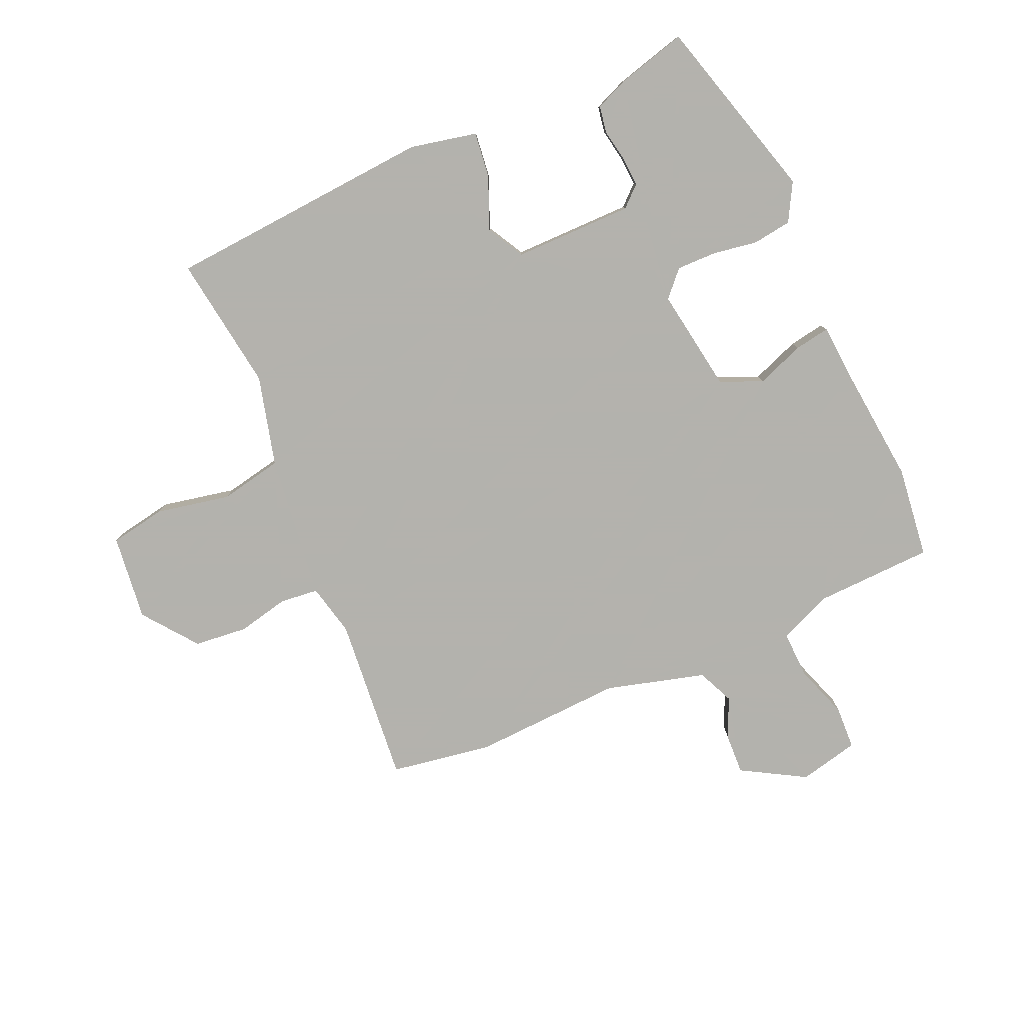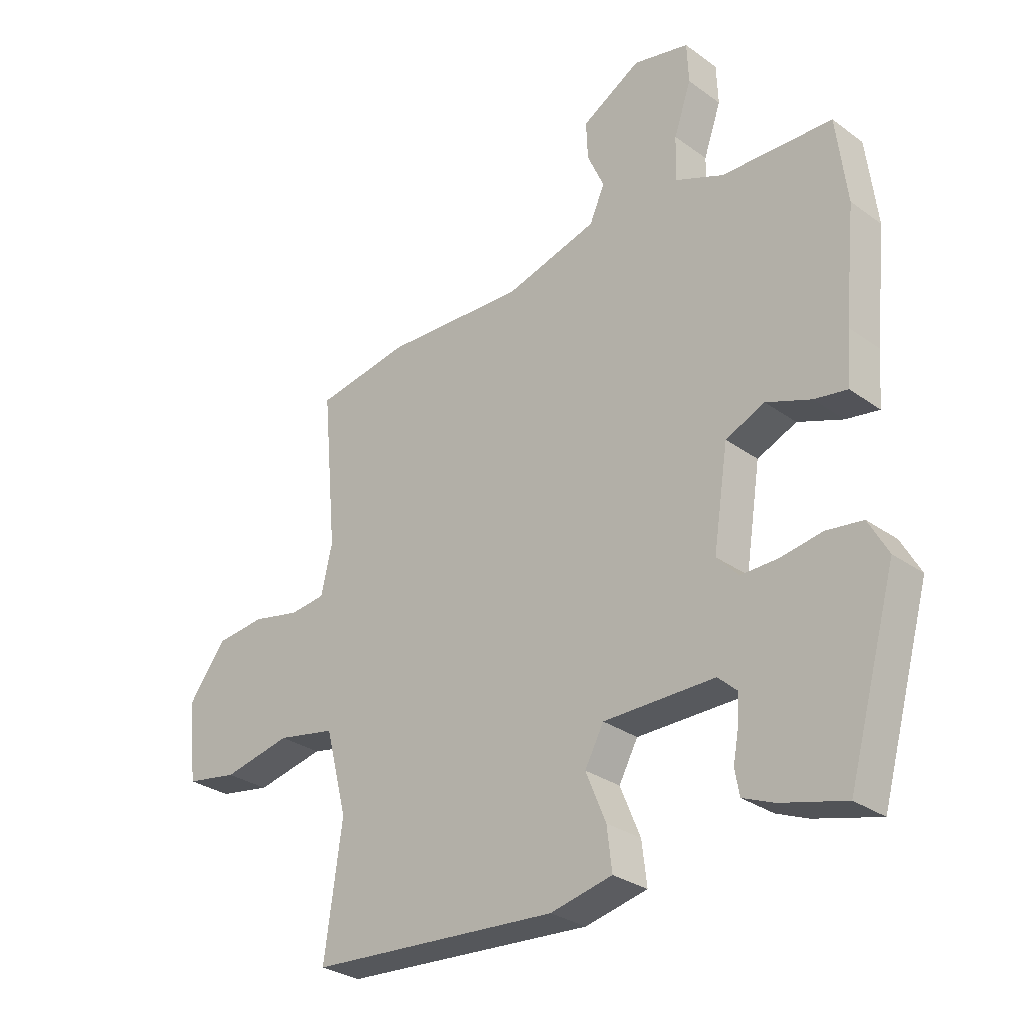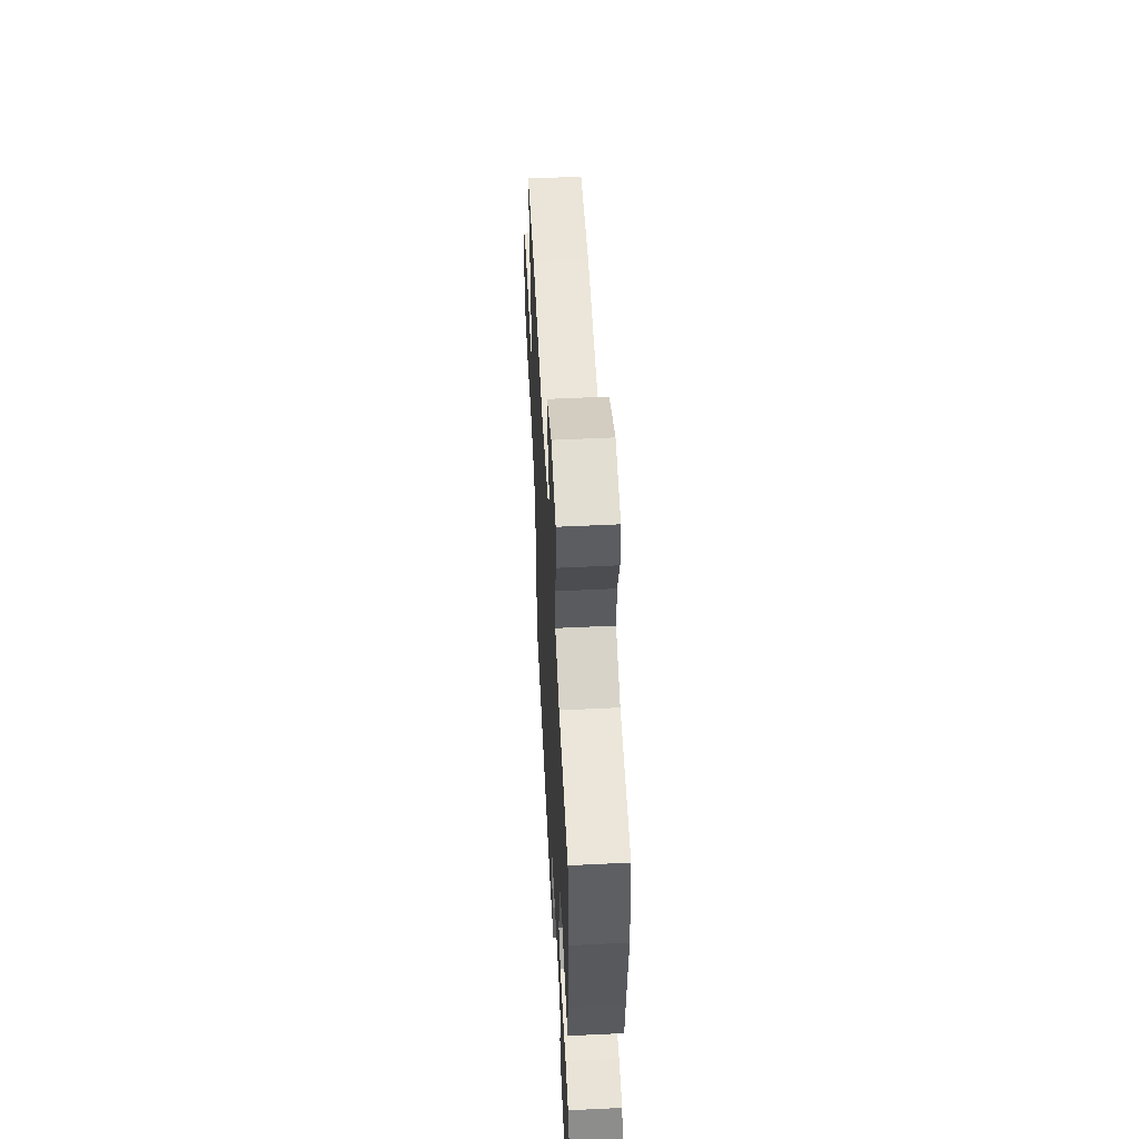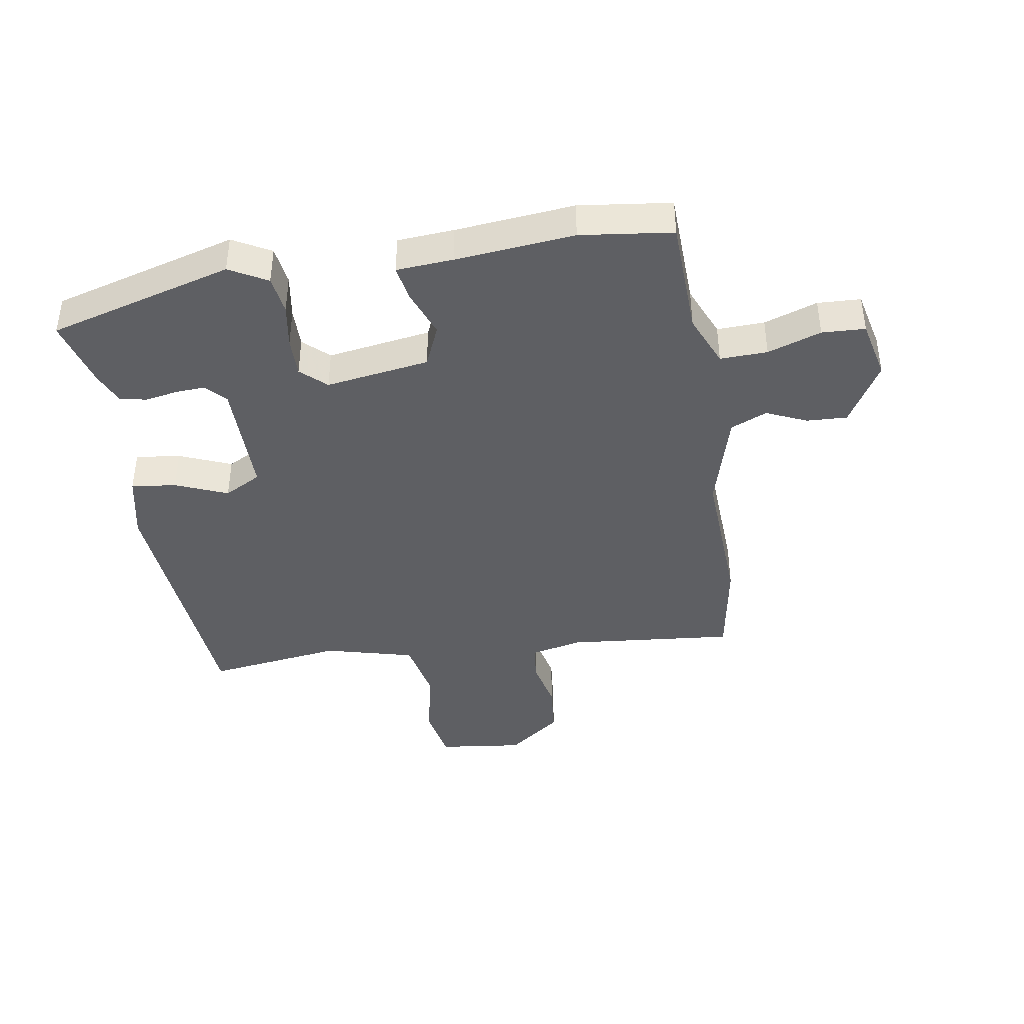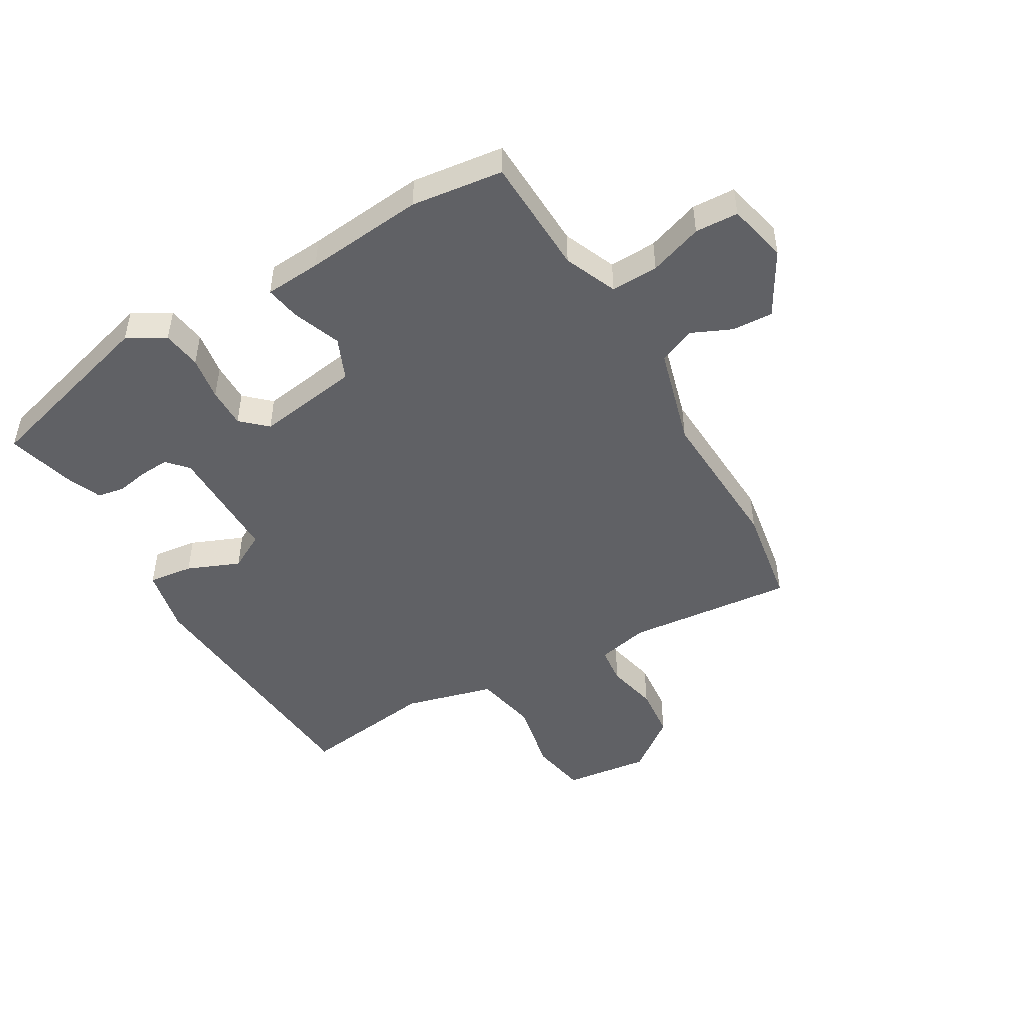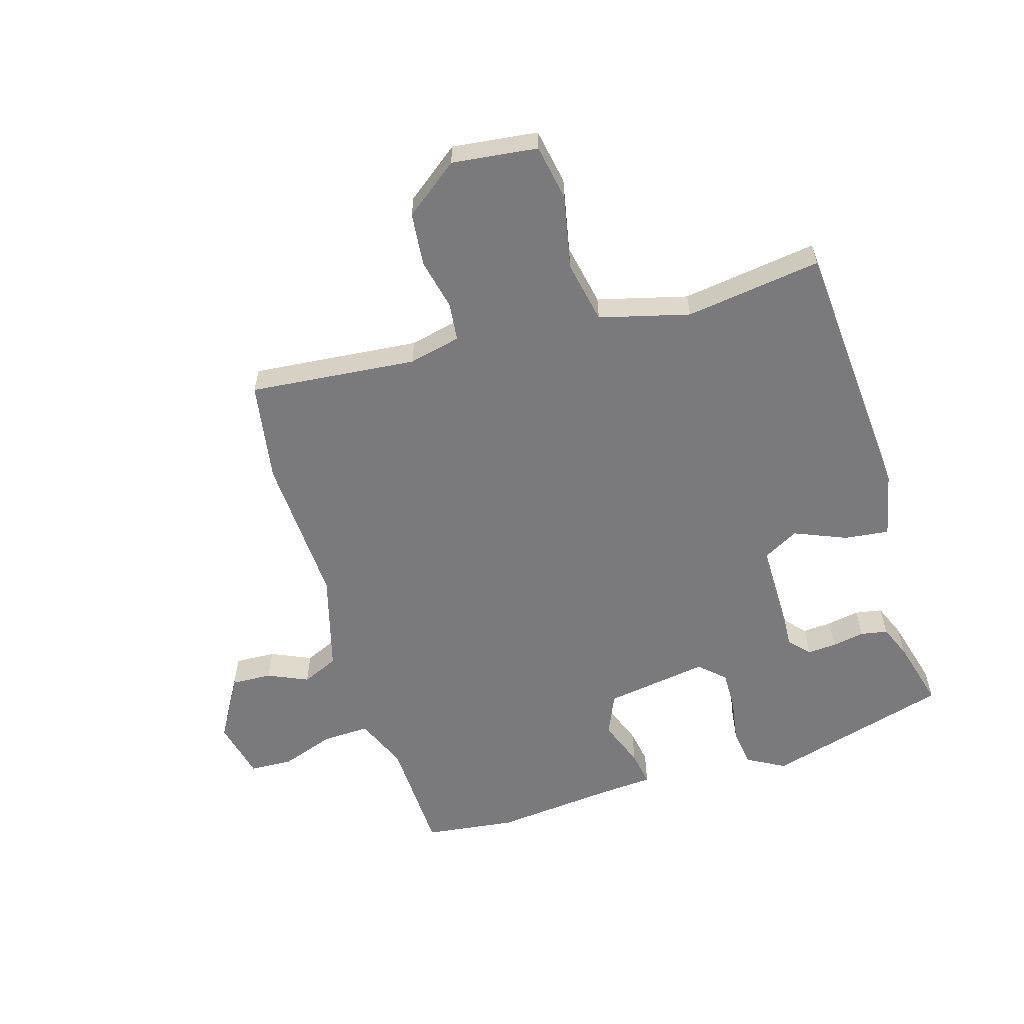
<metadata>
{"format":"obj","ext":"obj","renderer":"f3d","projection":"perspective","resolution":1024,"background":"white","views":[{"elev":-79.4,"azim":-156.2,"up":"+Y"},{"elev":-29.7,"azim":-136.4,"up":"+Z"},{"elev":54.8,"azim":-92.9,"up":"+Z"},{"elev":-40.8,"azim":-80.9,"up":"+Y"},{"elev":-47.9,"azim":-59.8,"up":"+Y"},{"elev":-58.2,"azim":106.7,"up":"+Y"}]}
</metadata>
<code>
v 0.374 0.07 0.521
v 0.543 0.07 0.493
v 0.517 0.07 0.213
v 0.537 0.07 0.126
v 0.601 0.07 0.119
v 0.687 0.07 0.138
v 0.776 0.07 0.129
v 0.845 0.07 0.039
v 0.828 0.07 -0.104
v 0.734 0.07 -0.121
v 0.611 0.07 -0.096
v 0.506 0.07 -0.117
v 0.467 0.07 -0.267
v 0.499 0.07 -0.494
v 0.051 0.07 -0.527
v -0.06 0.07 -0.503
v -0.051 0.07 -0.428
v -0.015 0.07 -0.341
v -0.049 0.07 -0.279
v -0.248 0.07 -0.279
v -0.282 0.07 -0.31
v -0.279 0.07 -0.359
v -0.269 0.07 -0.413
v -0.277 0.07 -0.458
v -0.332 0.07 -0.481
v -0.448 0.07 -0.512
v -0.535 0.07 -0.204
v -0.5 0.07 -0.141
v -0.435 0.07 -0.132
v -0.361 0.07 -0.144
v -0.294 0.07 -0.145
v -0.255 0.07 -0.103
v -0.282 0.07 0.07
v -0.352 0.07 0.1
v -0.432 0.07 0.07
v -0.491 0.07 0.06
v -0.498 0.07 0.154
v -0.518 0.07 0.352
v -0.499 0.07 0.505
v -0.301 0.07 0.512
v -0.213 0.07 0.549
v -0.216 0.07 0.628
v -0.247 0.07 0.717
v -0.244 0.07 0.789
v -0.144 0.07 0.812
v -0.038 0.07 0.751
v -0.041 0.07 0.683
v -0.071 0.07 0.616
v -0.044 0.07 0.555
v 0.122 0.07 0.509
v 0.374 0 0.521
v 0.543 0 0.493
v 0.517 0 0.213
v 0.537 0 0.126
v 0.601 0 0.119
v 0.687 0 0.138
v 0.776 0 0.129
v 0.845 0 0.039
v 0.828 0 -0.104
v 0.734 0 -0.121
v 0.611 0 -0.096
v 0.506 0 -0.117
v 0.467 0 -0.267
v 0.499 0 -0.494
v 0.051 0 -0.527
v -0.06 0 -0.503
v -0.051 0 -0.428
v -0.015 0 -0.341
v -0.049 0 -0.279
v -0.248 0 -0.279
v -0.282 0 -0.31
v -0.279 0 -0.359
v -0.269 0 -0.413
v -0.277 0 -0.458
v -0.332 0 -0.481
v -0.448 0 -0.512
v -0.535 0 -0.204
v -0.5 0 -0.141
v -0.435 0 -0.132
v -0.361 0 -0.144
v -0.294 0 -0.145
v -0.255 0 -0.103
v -0.282 0 0.07
v -0.352 0 0.1
v -0.432 0 0.07
v -0.491 0 0.06
v -0.498 0 0.154
v -0.518 0 0.352
v -0.499 0 0.505
v -0.301 0 0.512
v -0.213 0 0.549
v -0.216 0 0.628
v -0.247 0 0.717
v -0.244 0 0.789
v -0.144 0 0.812
v -0.038 0 0.751
v -0.041 0 0.683
v -0.071 0 0.616
v -0.044 0 0.555
v 0.122 0 0.509
f 45 46 47 48
f 43 44 45 48
f 42 43 48 49
f 41 42 49
f 40 41 49 50
f 37 38 39 40
f 34 35 36 37
f 34 37 40 50
f 27 28 29 30
f 27 30 31
f 26 27 31
f 25 26 31 32
f 22 23 24 25
f 21 22 25
f 15 16 17 18
f 13 14 15 18
f 12 13 18 19
f 8 9 10 11
f 8 11 12
f 5 6 7 8
f 4 5 8 12
f 3 4 12 19
f 33 34 50 1
f 21 25 32
f 20 21 32
f 3 19 20 32
f 3 32 33
f 1 2 3 33
f 98 97 96 95
f 98 95 94 93
f 99 98 93 92
f 99 92 91
f 100 99 91 90
f 90 89 88 87
f 87 86 85 84
f 100 90 87 84
f 80 79 78 77
f 81 80 77
f 81 77 76
f 82 81 76 75
f 75 74 73 72
f 75 72 71
f 68 67 66 65
f 68 65 64 63
f 69 68 63 62
f 61 60 59 58
f 62 61 58
f 58 57 56 55
f 62 58 55 54
f 69 62 54 53
f 51 100 84 83
f 82 75 71
f 82 71 70
f 82 70 69 53
f 83 82 53
f 83 53 52 51
f 1 51 52 2
f 2 52 53 3
f 3 53 54 4
f 4 54 55 5
f 5 55 56 6
f 6 56 57 7
f 7 57 58 8
f 8 58 59 9
f 9 59 60 10
f 10 60 61 11
f 11 61 62 12
f 12 62 63 13
f 13 63 64 14
f 14 64 65 15
f 15 65 66 16
f 16 66 67 17
f 17 67 68 18
f 18 68 69 19
f 19 69 70 20
f 20 70 71 21
f 21 71 72 22
f 22 72 73 23
f 23 73 74 24
f 24 74 75 25
f 25 75 76 26
f 26 76 77 27
f 27 77 78 28
f 28 78 79 29
f 29 79 80 30
f 30 80 81 31
f 31 81 82 32
f 32 82 83 33
f 33 83 84 34
f 34 84 85 35
f 35 85 86 36
f 36 86 87 37
f 37 87 88 38
f 38 88 89 39
f 39 89 90 40
f 40 90 91 41
f 41 91 92 42
f 42 92 93 43
f 43 93 94 44
f 44 94 95 45
f 45 95 96 46
f 46 96 97 47
f 47 97 98 48
f 48 98 99 49
f 49 99 100 50
f 50 100 51 1

</code>
